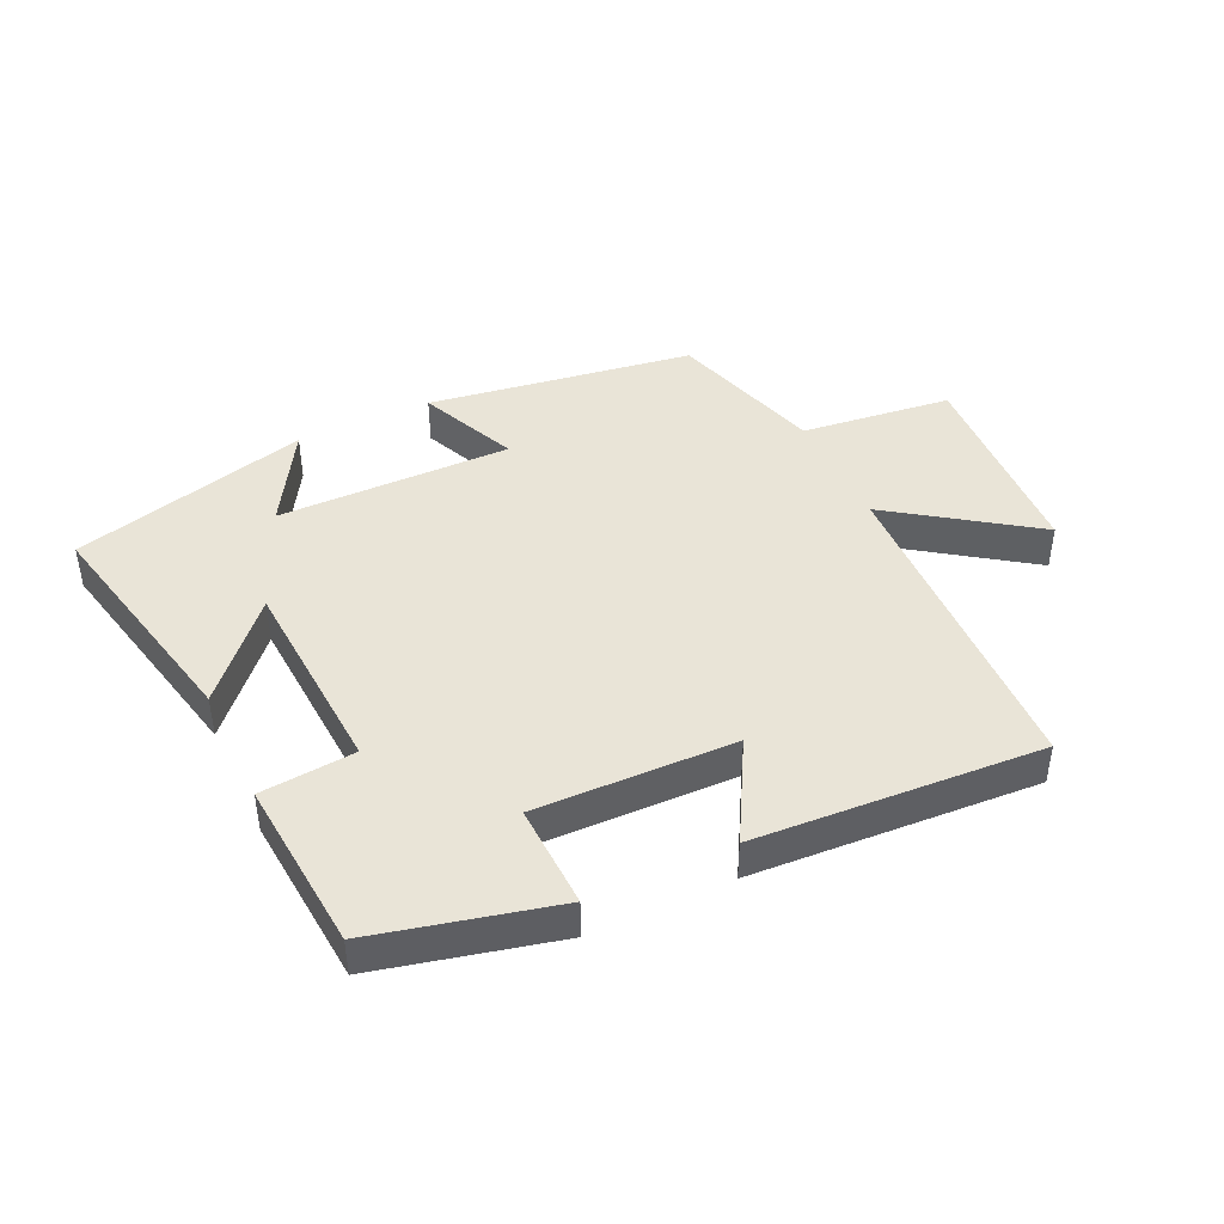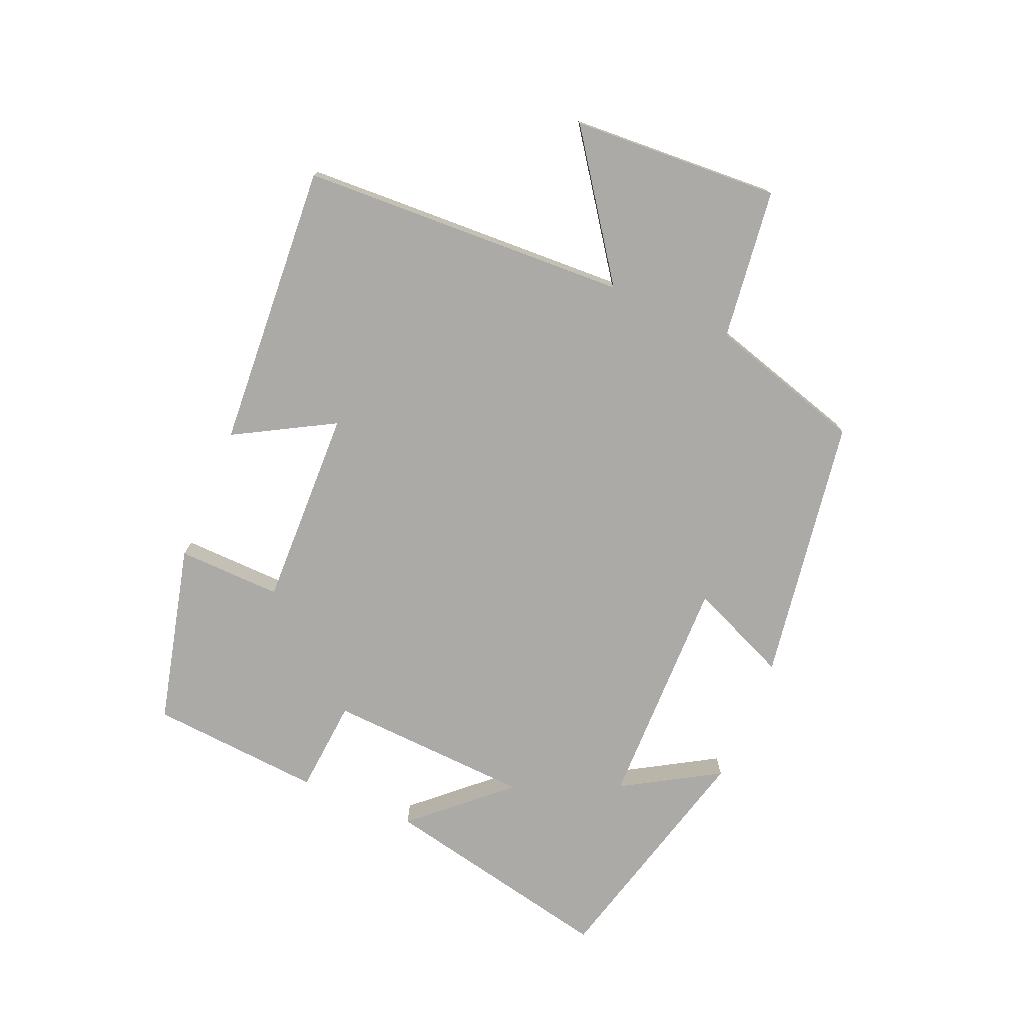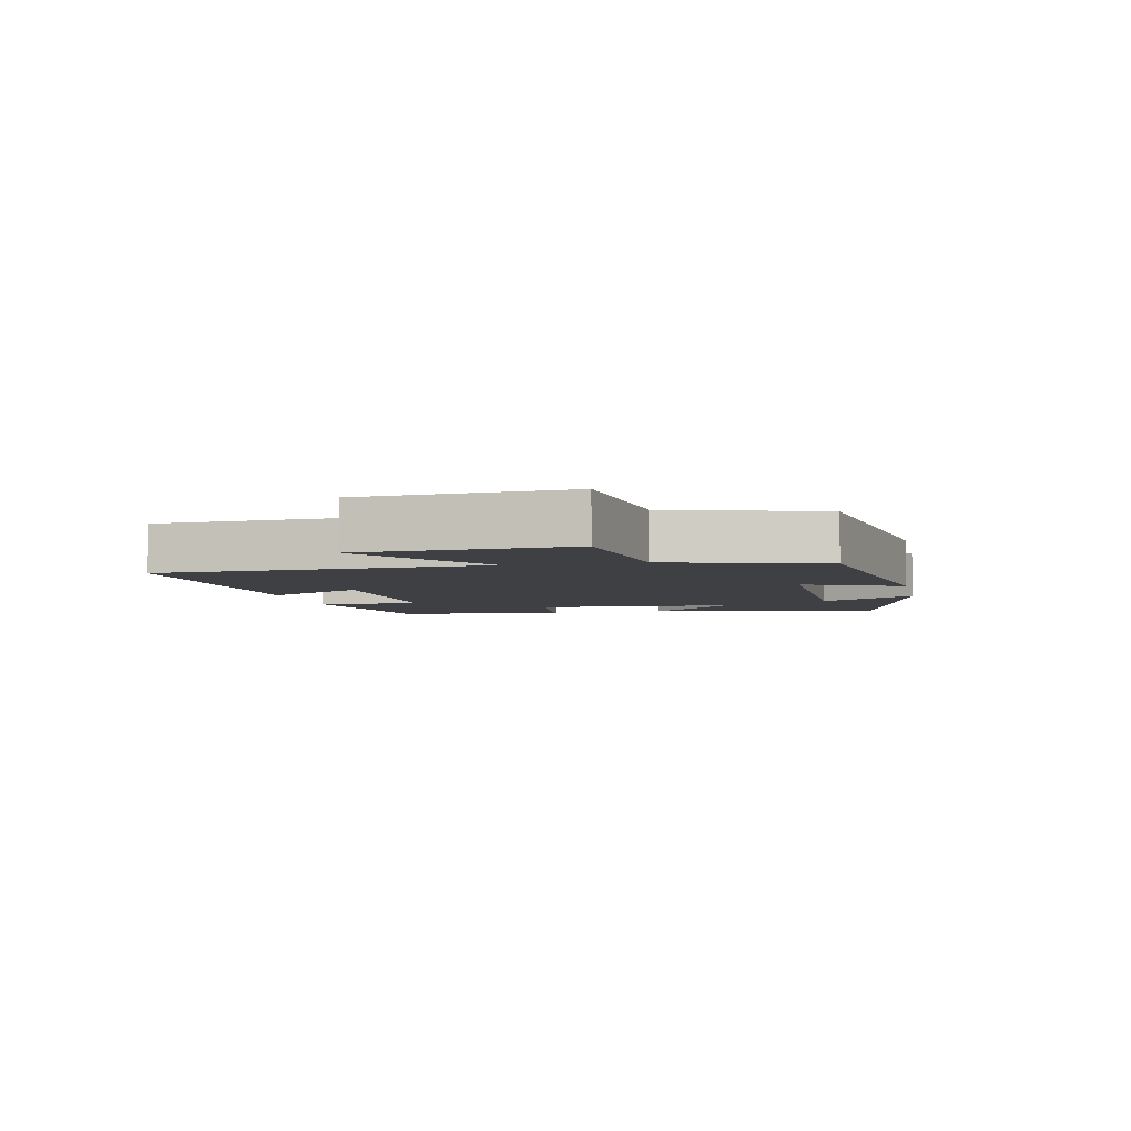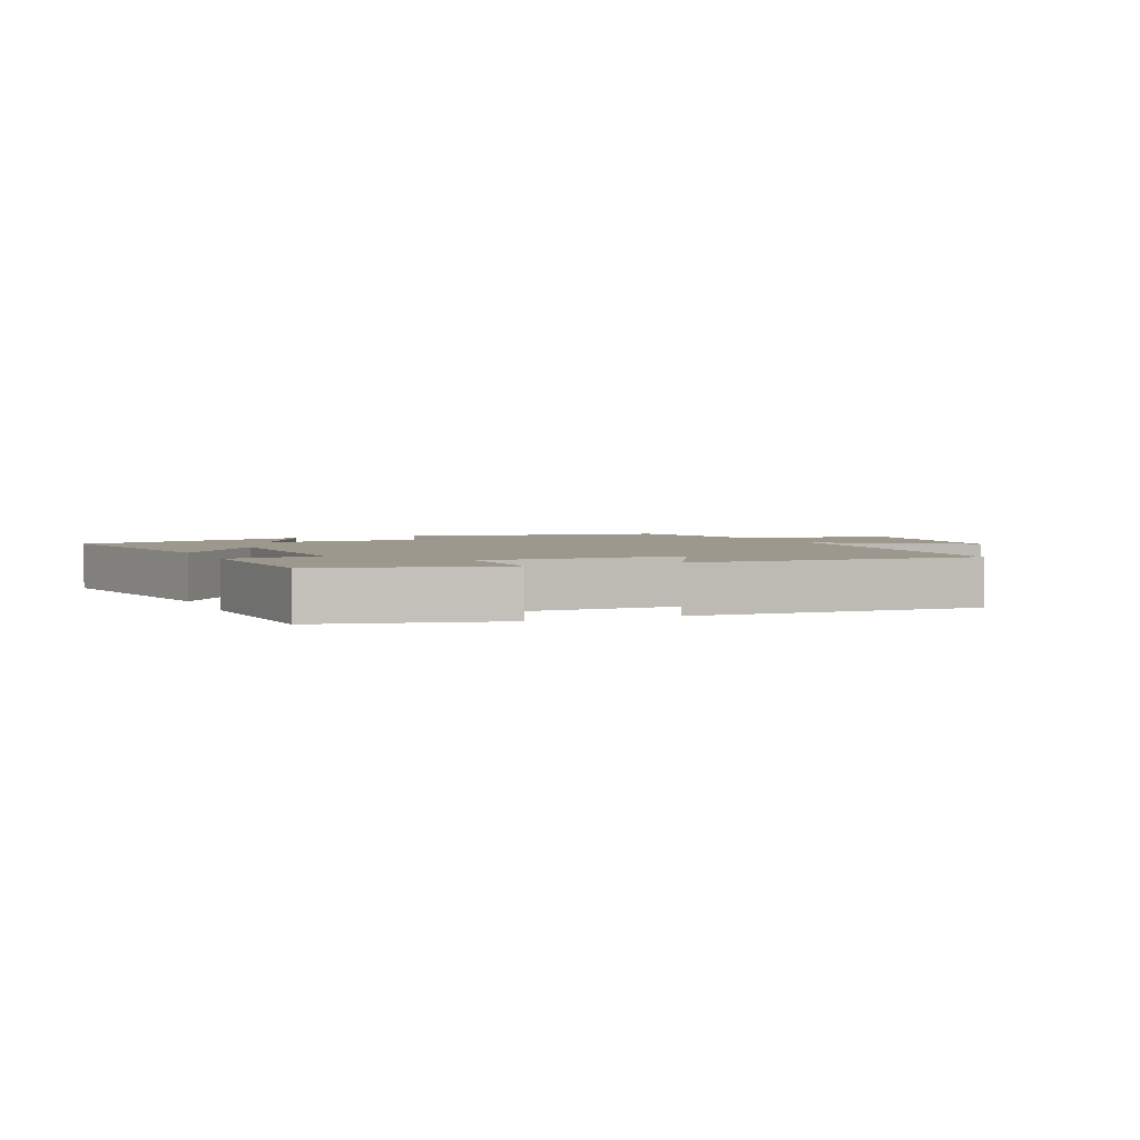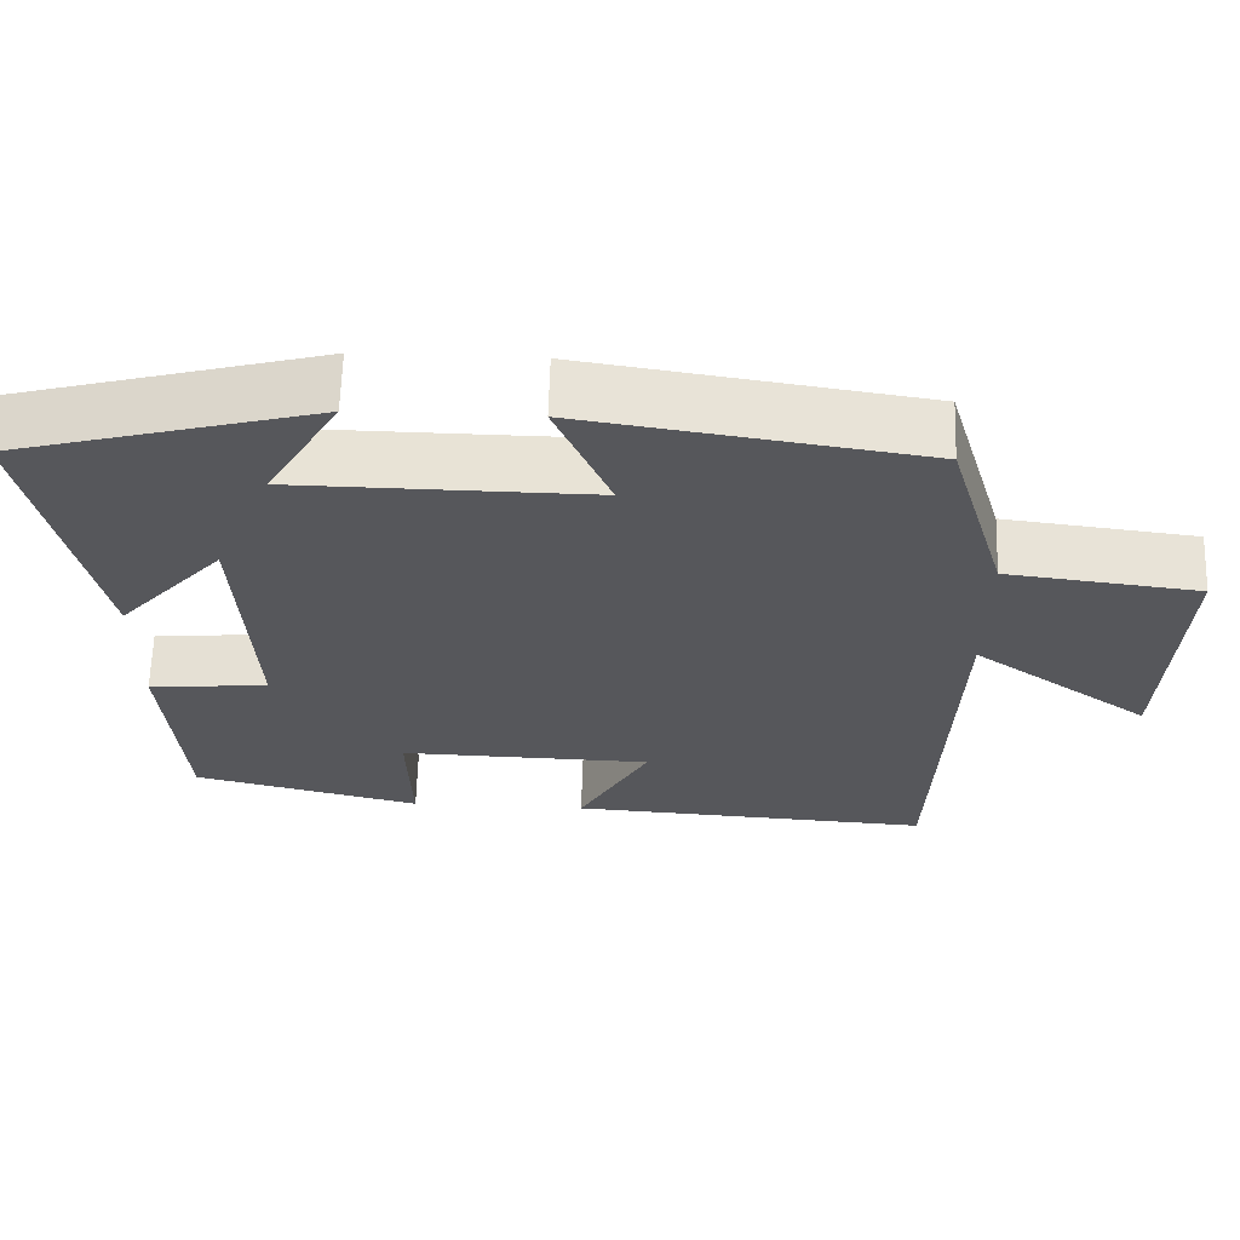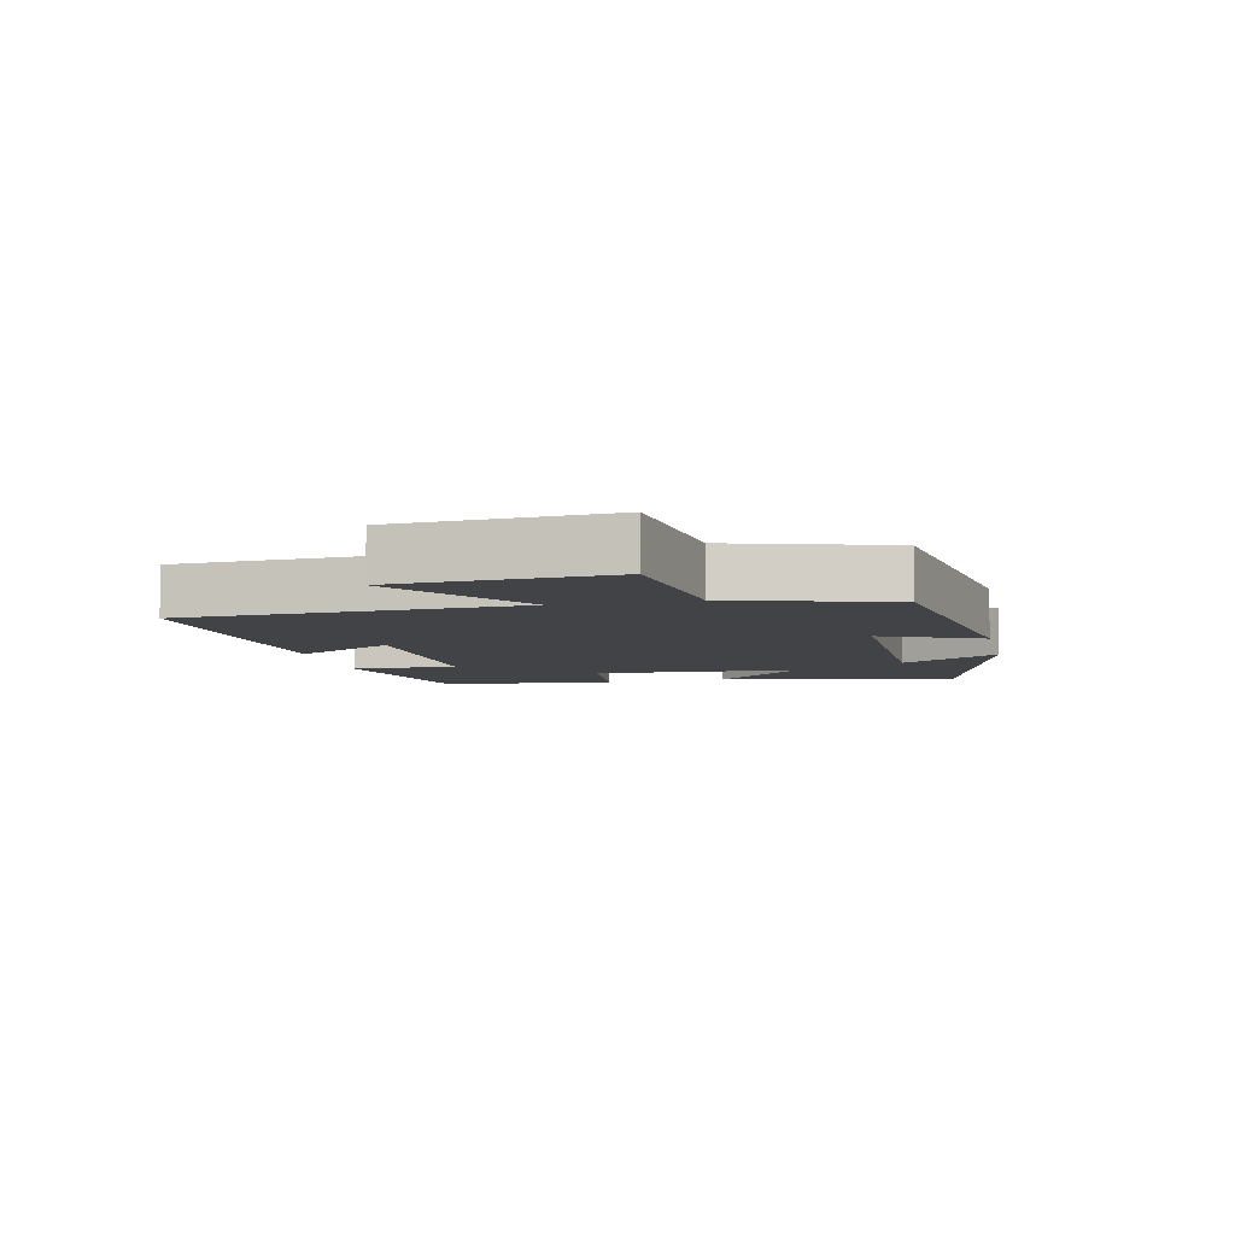
<metadata>
{"format":"obj","ext":"obj","renderer":"f3d","projection":"perspective","resolution":1024,"background":"white","views":[{"elev":43.5,"azim":154.7,"up":"+Y"},{"elev":-75.7,"azim":-112.8,"up":"+Y"},{"elev":-4.9,"azim":-77.7,"up":"+Y"},{"elev":3.1,"azim":156.6,"up":"+Y"},{"elev":62.8,"azim":-178.3,"up":"+Z"},{"elev":-7.0,"azim":-77.2,"up":"+Y"}]}
</metadata>
<code>
v 0.58 0.07 0.401
v 0.5 0.07 0.031
v 0.369 0.07 0.176
v 0.351 0.07 -0.146
v 0.5 0.07 -0.159
v 0.478 0.07 -0.431
v 0.194 0.07 -0.5
v 0.199 0.07 -0.336
v -0.115 0.07 -0.344
v -0.028 0.07 -0.5
v -0.479 0.07 -0.528
v -0.5 0.07 -0.011
v -0.72 0.07 -0.166
v -0.738 0.07 0.162
v -0.5 0.07 0.191
v -0.427 0.07 0.436
v -0.007 0.07 0.5
v -0.075 0.07 0.344
v 0.295 0.07 0.348
v 0.205 0.07 0.5
v 0.58 0 0.401
v 0.5 0 0.031
v 0.369 0 0.176
v 0.351 0 -0.146
v 0.5 0 -0.159
v 0.478 0 -0.431
v 0.194 0 -0.5
v 0.199 0 -0.336
v -0.115 0 -0.344
v -0.028 0 -0.5
v -0.479 0 -0.528
v -0.5 0 -0.011
v -0.72 0 -0.166
v -0.738 0 0.162
v -0.5 0 0.191
v -0.427 0 0.436
v -0.007 0 0.5
v -0.075 0 0.344
v 0.295 0 0.348
v 0.205 0 0.5
f 19 20 1 2
f 15 16 17 18
f 15 18 19
f 12 13 14 15
f 11 12 15
f 10 11 15
f 9 10 15
f 8 9 15 19
f 6 7 8
f 5 6 8
f 4 5 8
f 3 4 8 19
f 2 3 19
f 22 21 40 39
f 38 37 36 35
f 39 38 35
f 35 34 33 32
f 35 32 31
f 35 31 30
f 35 30 29
f 39 35 29 28
f 28 27 26
f 28 26 25
f 28 25 24
f 39 28 24 23
f 39 23 22
f 1 21 22 2
f 2 22 23 3
f 3 23 24 4
f 4 24 25 5
f 5 25 26 6
f 6 26 27 7
f 7 27 28 8
f 8 28 29 9
f 9 29 30 10
f 10 30 31 11
f 11 31 32 12
f 12 32 33 13
f 13 33 34 14
f 14 34 35 15
f 15 35 36 16
f 16 36 37 17
f 17 37 38 18
f 18 38 39 19
f 19 39 40 20
f 20 40 21 1

</code>
